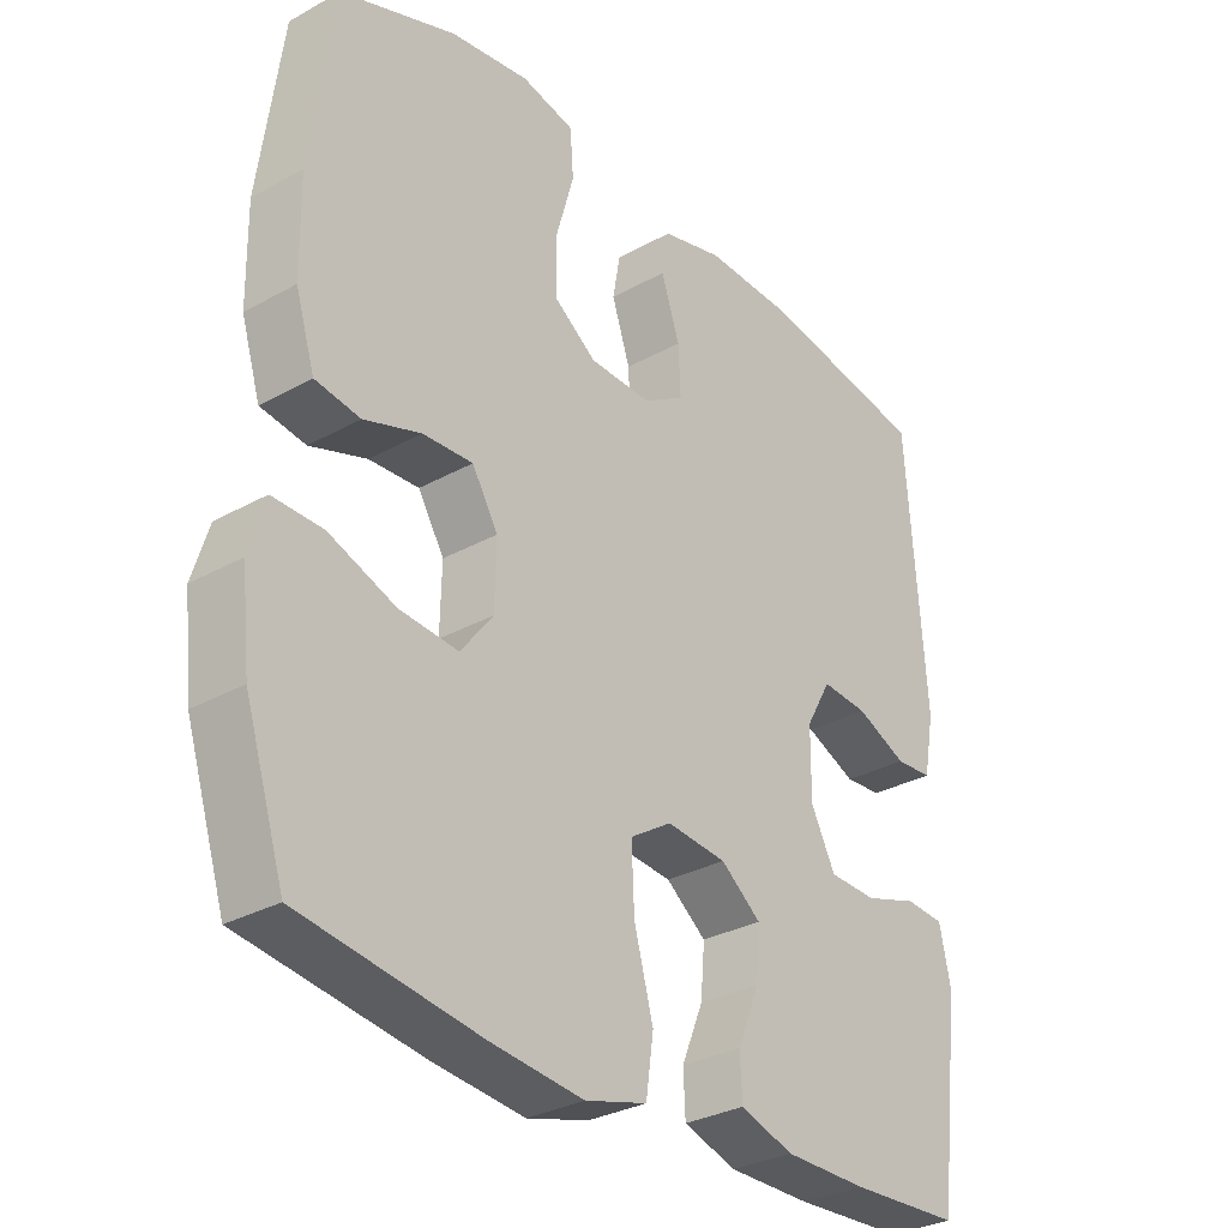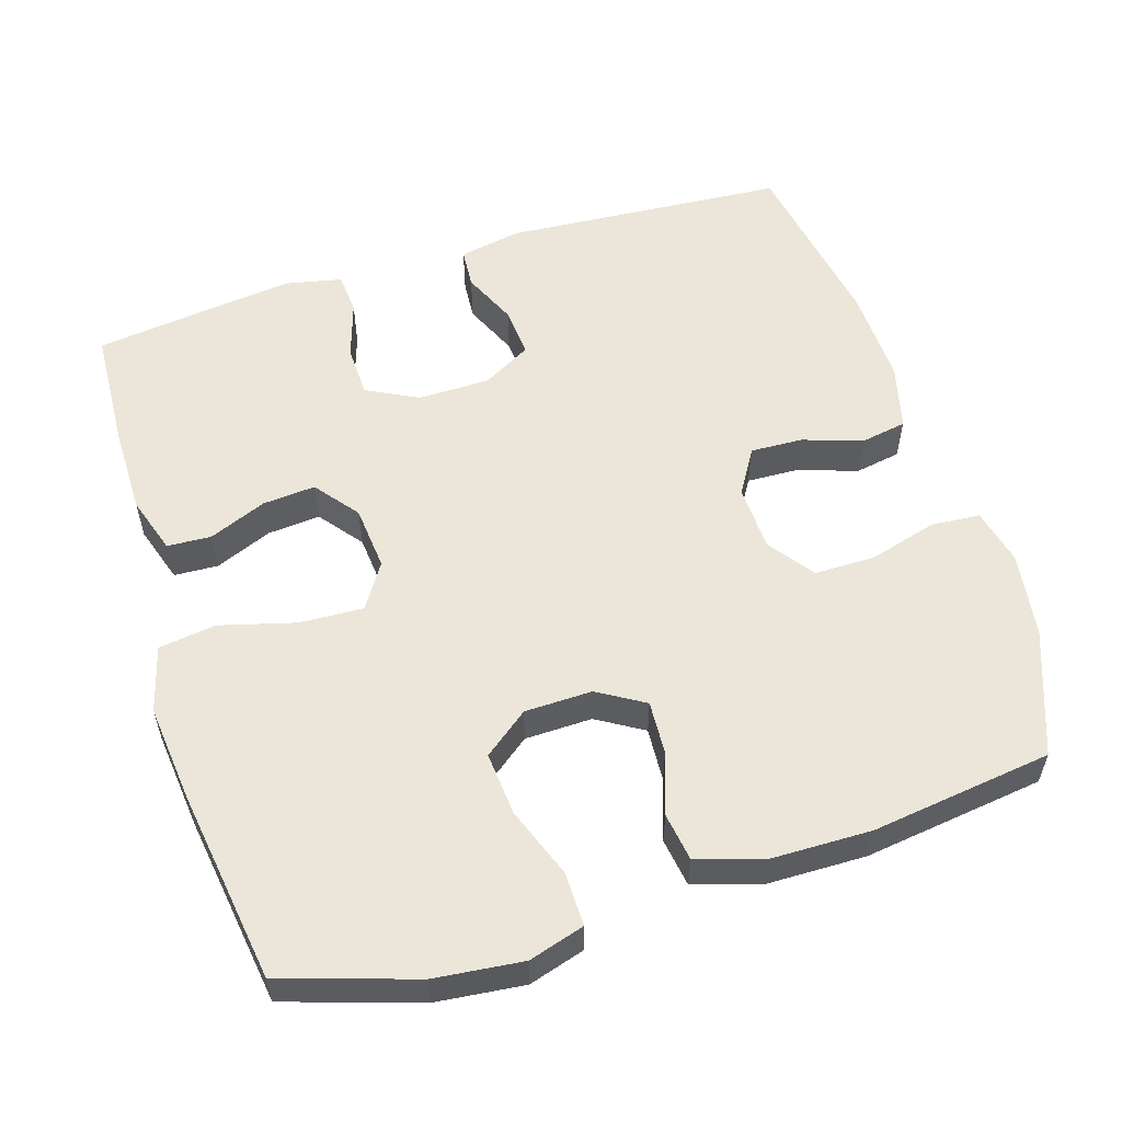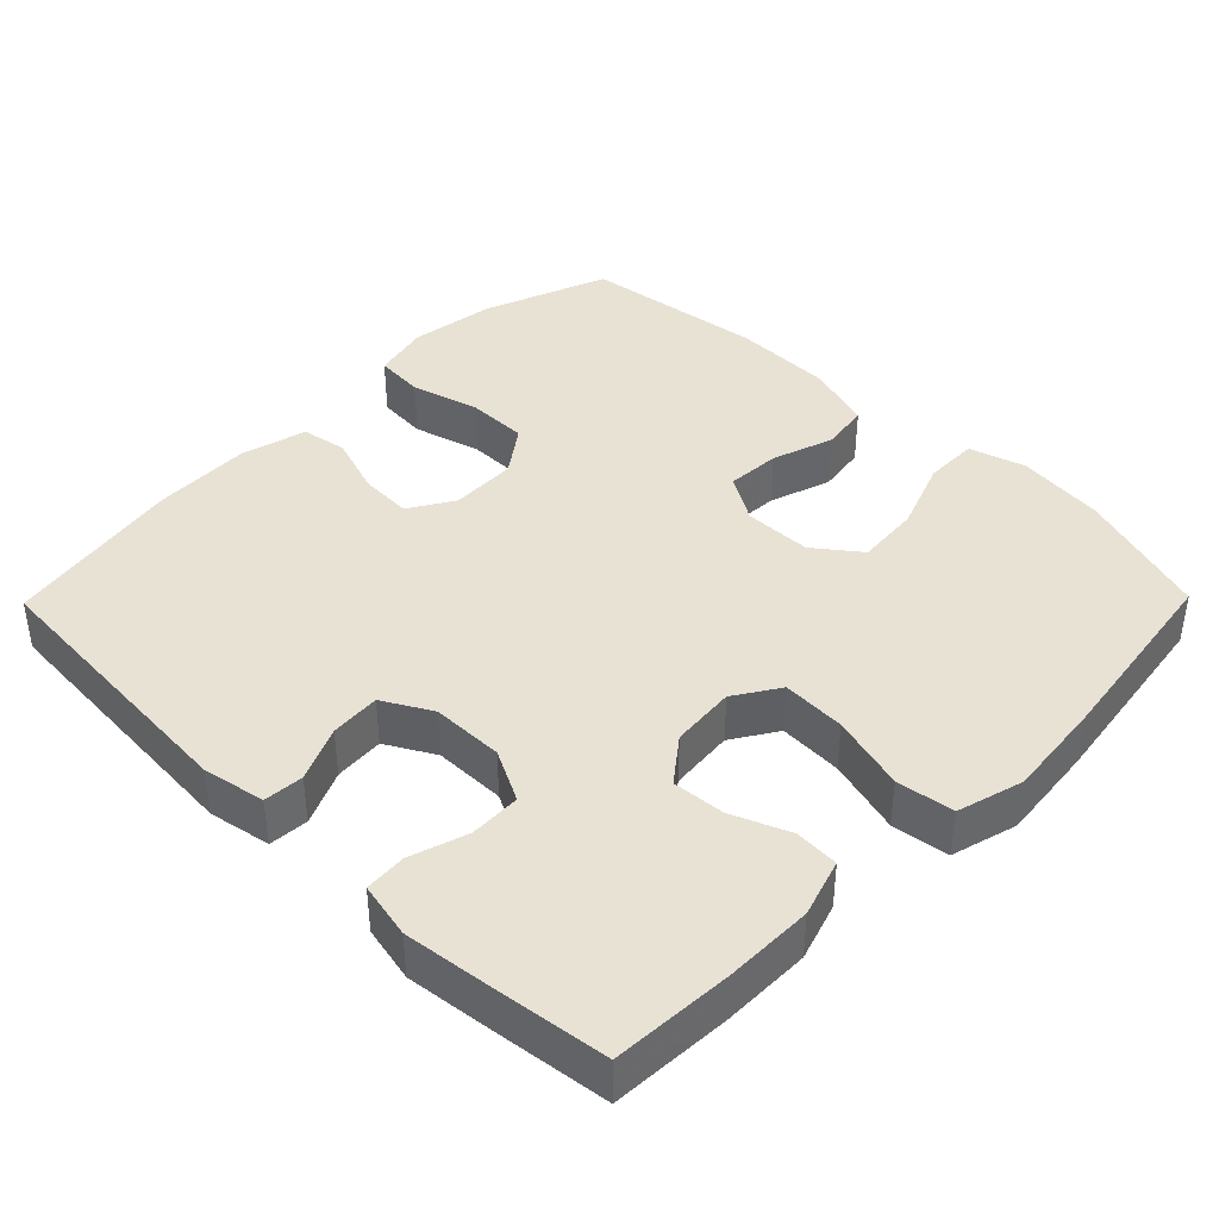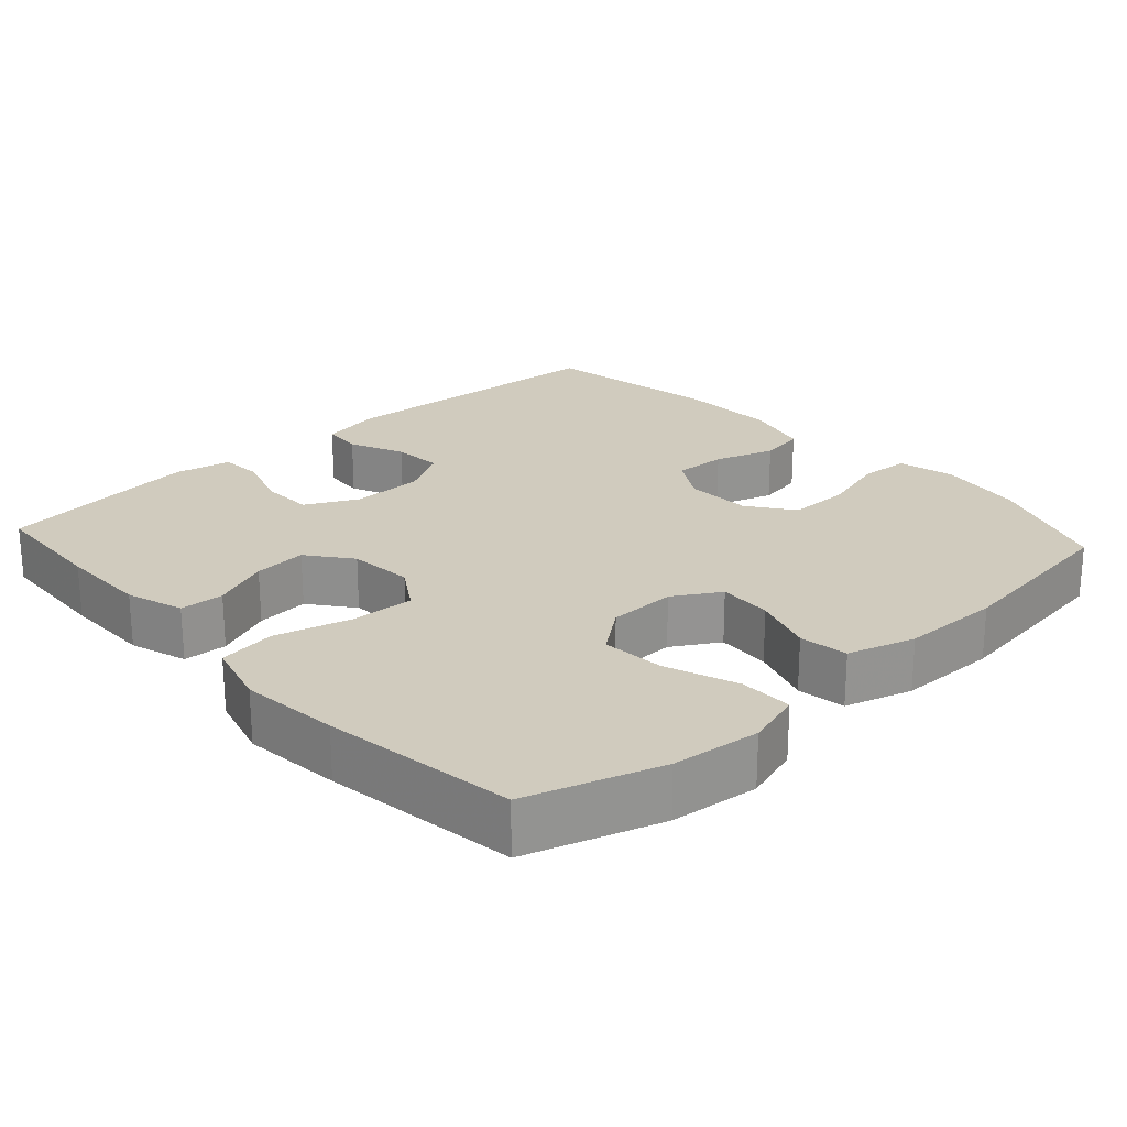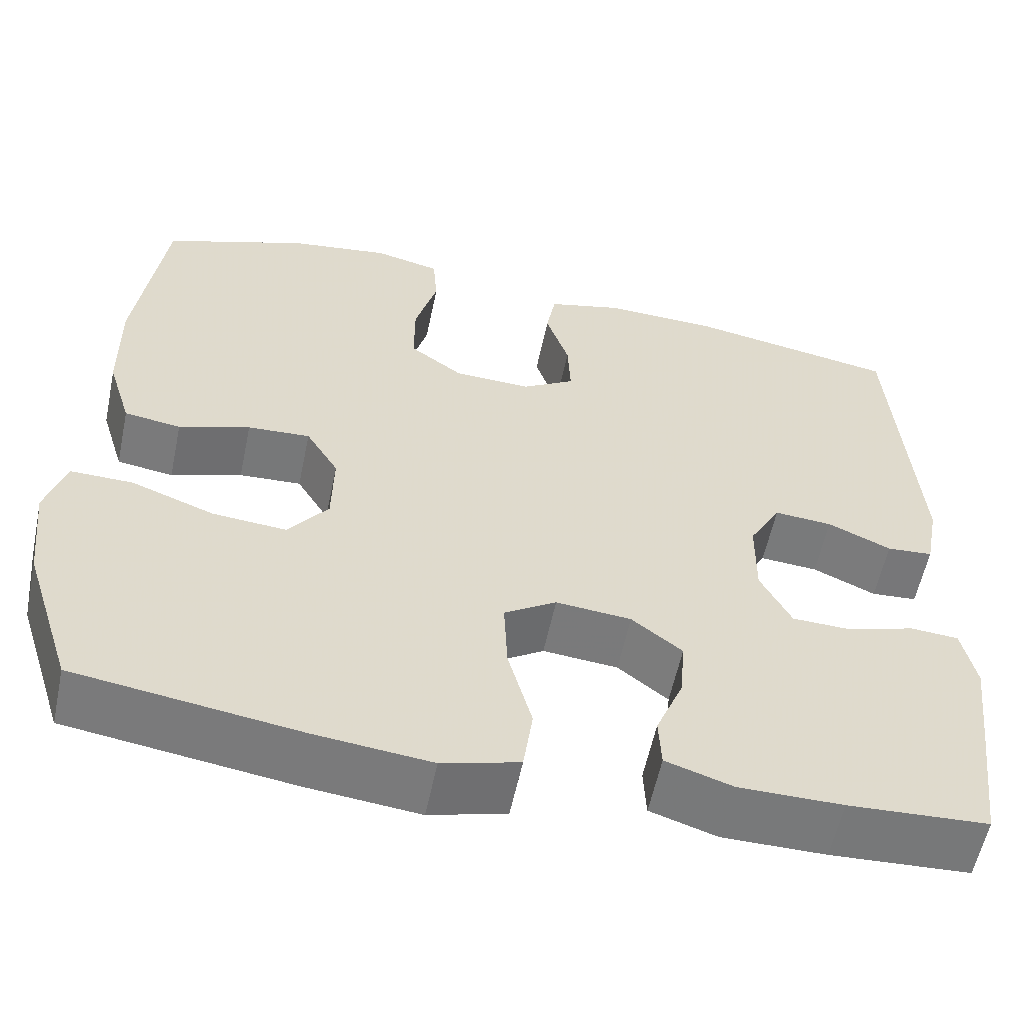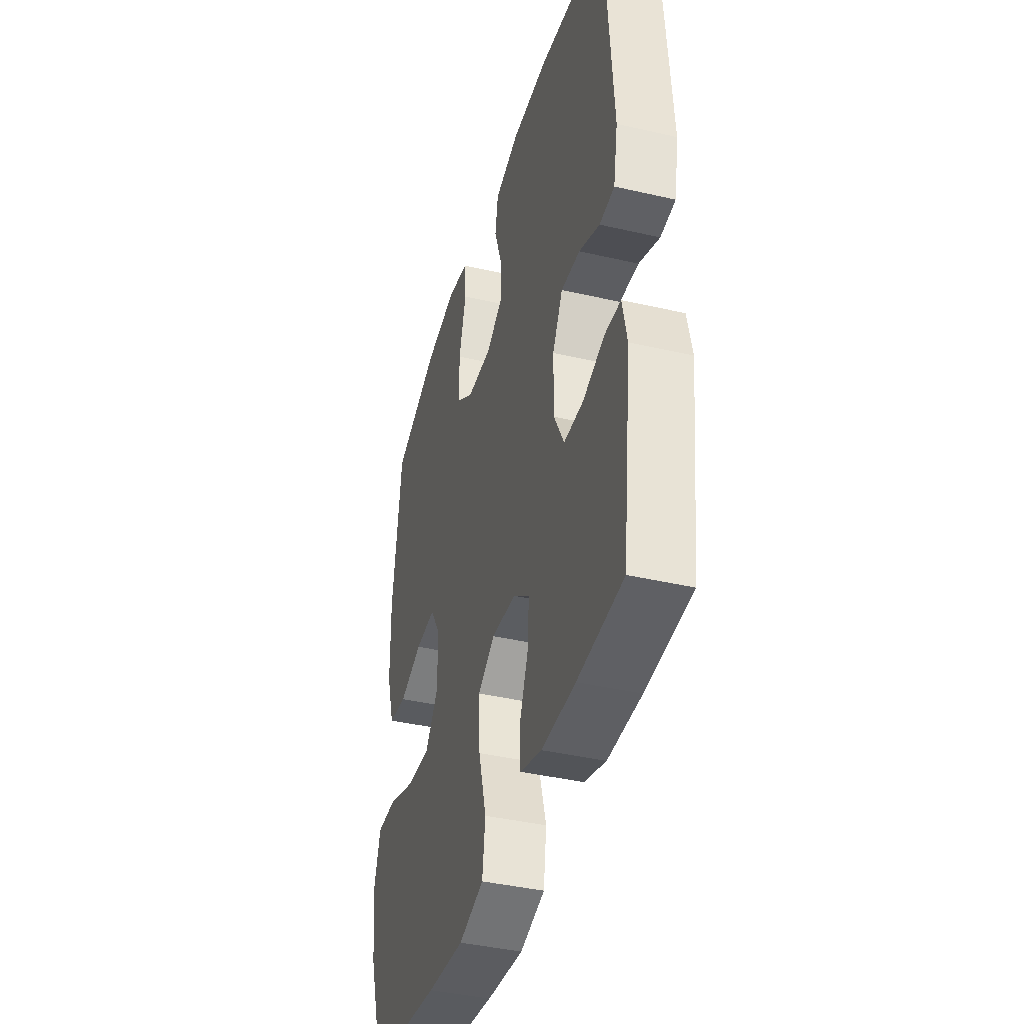
<metadata>
{"format":"obj","ext":"obj","renderer":"f3d","projection":"perspective","resolution":1024,"background":"white","views":[{"elev":-30.8,"azim":-51.3,"up":"+Z"},{"elev":56.2,"azim":-107.4,"up":"+Y"},{"elev":40.7,"azim":134.5,"up":"+Y"},{"elev":23.4,"azim":-132.4,"up":"+Y"},{"elev":-57.7,"azim":-11.8,"up":"+Z"},{"elev":-40.6,"azim":74.2,"up":"+Z"}]}
</metadata>
<code>
v -0.5 0.07 0.5
v -0.331 0.07 0.563
v -0.215 0.07 0.58
v -0.138 0.07 0.562
v -0.133 0.07 0.495
v -0.159 0.07 0.403
v -0.159 0.07 0.32
v -0.097 0.07 0.275
v -0.007 0.07 0.272
v 0.054 0.07 0.309
v 0.051 0.07 0.38
v 0.024 0.07 0.461
v 0.035 0.07 0.523
v 0.124 0.07 0.546
v 0.256 0.07 0.542
v 0.5 0.07 0.5
v 0.527 0.07 0.117
v 0.511 0.07 0.032
v 0.457 0.07 0.028
v 0.383 0.07 0.061
v 0.315 0.07 0.066
v 0.278 0.07 0
v 0.277 0.07 -0.098
v 0.313 0.07 -0.168
v 0.383 0.07 -0.17
v 0.461 0.07 -0.145
v 0.518 0.07 -0.149
v 0.534 0.07 -0.225
v 0.52 0.07 -0.342
v 0.5 0.07 -0.5
v 0.337 0.07 -0.509
v 0.216 0.07 -0.509
v 0.138 0.07 -0.484
v 0.135 0.07 -0.424
v 0.167 0.07 -0.346
v 0.173 0.07 -0.274
v 0.114 0.07 -0.228
v 0.026 0.07 -0.22
v -0.035 0.07 -0.259
v -0.031 0.07 -0.346
v -0.003 0.07 -0.449
v -0.014 0.07 -0.527
v -0.104 0.07 -0.552
v -0.238 0.07 -0.538
v -0.5 0.07 -0.5
v -0.558 0.07 -0.319
v -0.571 0.07 -0.199
v -0.548 0.07 -0.123
v -0.475 0.07 -0.124
v -0.378 0.07 -0.16
v -0.292 0.07 -0.167
v -0.245 0.07 -0.106
v -0.243 0.07 -0.014
v -0.281 0.07 0.049
v -0.354 0.07 0.045
v -0.437 0.07 0.017
v -0.503 0.07 0.027
v -0.531 0.07 0.118
v -0.533 0.07 0.253
v -0.5 0 0.5
v -0.331 0 0.563
v -0.215 0 0.58
v -0.138 0 0.562
v -0.133 0 0.495
v -0.159 0 0.403
v -0.159 0 0.32
v -0.097 0 0.275
v -0.007 0 0.272
v 0.054 0 0.309
v 0.051 0 0.38
v 0.024 0 0.461
v 0.035 0 0.523
v 0.124 0 0.546
v 0.256 0 0.542
v 0.5 0 0.5
v 0.527 0 0.117
v 0.511 0 0.032
v 0.457 0 0.028
v 0.383 0 0.061
v 0.315 0 0.066
v 0.278 0 0
v 0.277 0 -0.098
v 0.313 0 -0.168
v 0.383 0 -0.17
v 0.461 0 -0.145
v 0.518 0 -0.149
v 0.534 0 -0.225
v 0.52 0 -0.342
v 0.5 0 -0.5
v 0.337 0 -0.509
v 0.216 0 -0.509
v 0.138 0 -0.484
v 0.135 0 -0.424
v 0.167 0 -0.346
v 0.173 0 -0.274
v 0.114 0 -0.228
v 0.026 0 -0.22
v -0.035 0 -0.259
v -0.031 0 -0.346
v -0.003 0 -0.449
v -0.014 0 -0.527
v -0.104 0 -0.552
v -0.238 0 -0.538
v -0.5 0 -0.5
v -0.558 0 -0.319
v -0.571 0 -0.199
v -0.548 0 -0.123
v -0.475 0 -0.124
v -0.378 0 -0.16
v -0.292 0 -0.167
v -0.245 0 -0.106
v -0.243 0 -0.014
v -0.281 0 0.049
v -0.354 0 0.045
v -0.437 0 0.017
v -0.503 0 0.027
v -0.531 0 0.118
v -0.533 0 0.253
f 4 5 6
f 3 4 6
f 2 3 6
f 1 2 6
f 59 1 6
f 58 59 6
f 57 58 6
f 56 57 6
f 55 56 6
f 54 55 6 7
f 53 54 7 8
f 52 53 8 9
f 48 49 50
f 47 48 50
f 46 47 50
f 45 46 50
f 44 45 50
f 43 44 50
f 42 43 50
f 41 42 50
f 40 41 50
f 39 40 50 51
f 38 39 51 52
f 33 34 35
f 32 33 35
f 31 32 35
f 30 31 35
f 29 30 35
f 28 29 35
f 27 28 35
f 26 27 35
f 25 26 35
f 24 25 35 36
f 23 24 36 37
f 18 19 20
f 17 18 20
f 16 17 20
f 15 16 20
f 14 15 20
f 13 14 20
f 12 13 20
f 11 12 20
f 10 11 20 21
f 52 9 10
f 38 52 10
f 37 38 10
f 23 37 10
f 22 23 10
f 10 21 22
f 65 64 63
f 65 63 62
f 65 62 61
f 65 61 60
f 65 60 118
f 65 118 117
f 65 117 116
f 65 116 115
f 65 115 114
f 66 65 114 113
f 67 66 113 112
f 68 67 112 111
f 109 108 107
f 109 107 106
f 109 106 105
f 109 105 104
f 109 104 103
f 109 103 102
f 109 102 101
f 109 101 100
f 109 100 99
f 110 109 99 98
f 111 110 98 97
f 94 93 92
f 94 92 91
f 94 91 90
f 94 90 89
f 94 89 88
f 94 88 87
f 94 87 86
f 94 86 85
f 94 85 84
f 95 94 84 83
f 96 95 83 82
f 79 78 77
f 79 77 76
f 79 76 75
f 79 75 74
f 79 74 73
f 79 73 72
f 79 72 71
f 79 71 70
f 80 79 70 69
f 69 68 111
f 69 111 97
f 69 97 96
f 69 96 82
f 69 82 81
f 81 80 69
f 1 60 61 2
f 2 61 62 3
f 3 62 63 4
f 4 63 64 5
f 5 64 65 6
f 6 65 66 7
f 7 66 67 8
f 8 67 68 9
f 9 68 69 10
f 10 69 70 11
f 11 70 71 12
f 12 71 72 13
f 13 72 73 14
f 14 73 74 15
f 15 74 75 16
f 16 75 76 17
f 17 76 77 18
f 18 77 78 19
f 19 78 79 20
f 20 79 80 21
f 21 80 81 22
f 22 81 82 23
f 23 82 83 24
f 24 83 84 25
f 25 84 85 26
f 26 85 86 27
f 27 86 87 28
f 28 87 88 29
f 29 88 89 30
f 30 89 90 31
f 31 90 91 32
f 32 91 92 33
f 33 92 93 34
f 34 93 94 35
f 35 94 95 36
f 36 95 96 37
f 37 96 97 38
f 38 97 98 39
f 39 98 99 40
f 40 99 100 41
f 41 100 101 42
f 42 101 102 43
f 43 102 103 44
f 44 103 104 45
f 45 104 105 46
f 46 105 106 47
f 47 106 107 48
f 48 107 108 49
f 49 108 109 50
f 50 109 110 51
f 51 110 111 52
f 52 111 112 53
f 53 112 113 54
f 54 113 114 55
f 55 114 115 56
f 56 115 116 57
f 57 116 117 58
f 58 117 118 59
f 59 118 60 1

</code>
